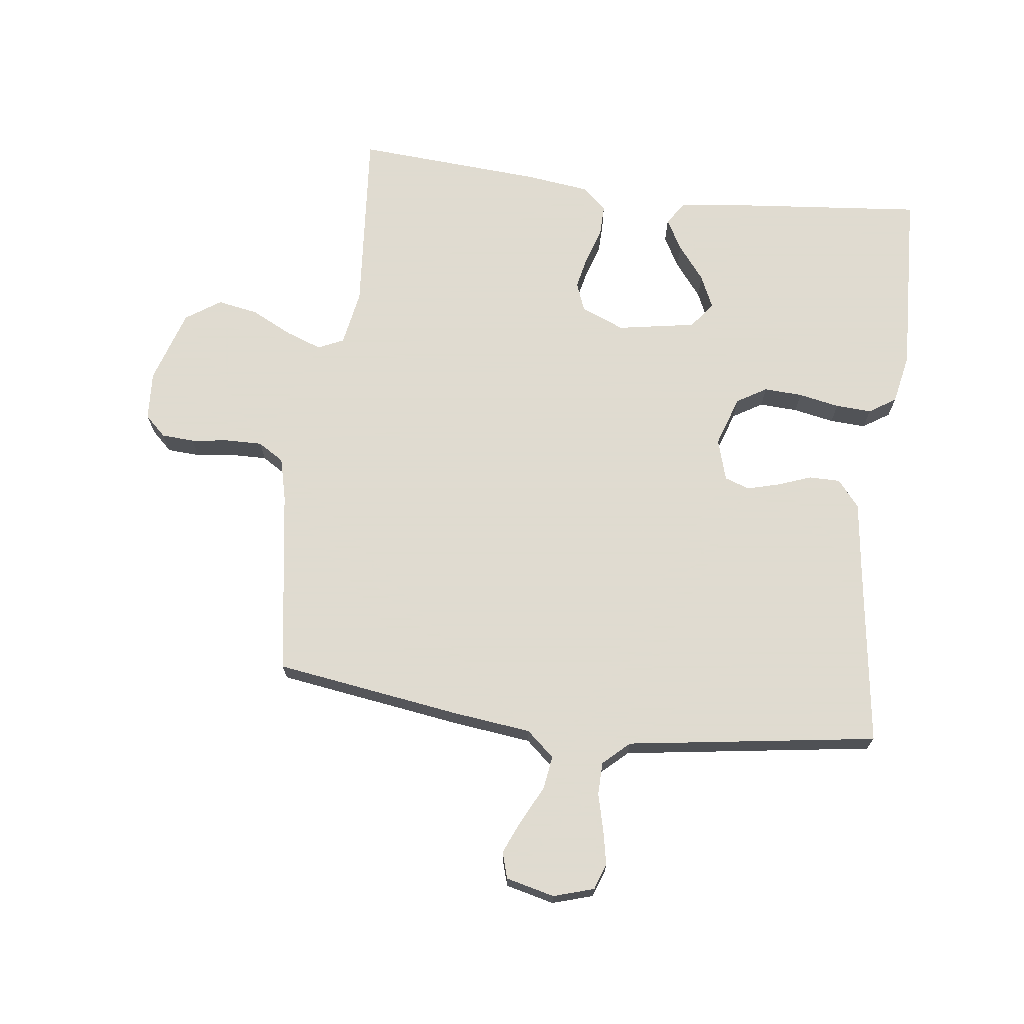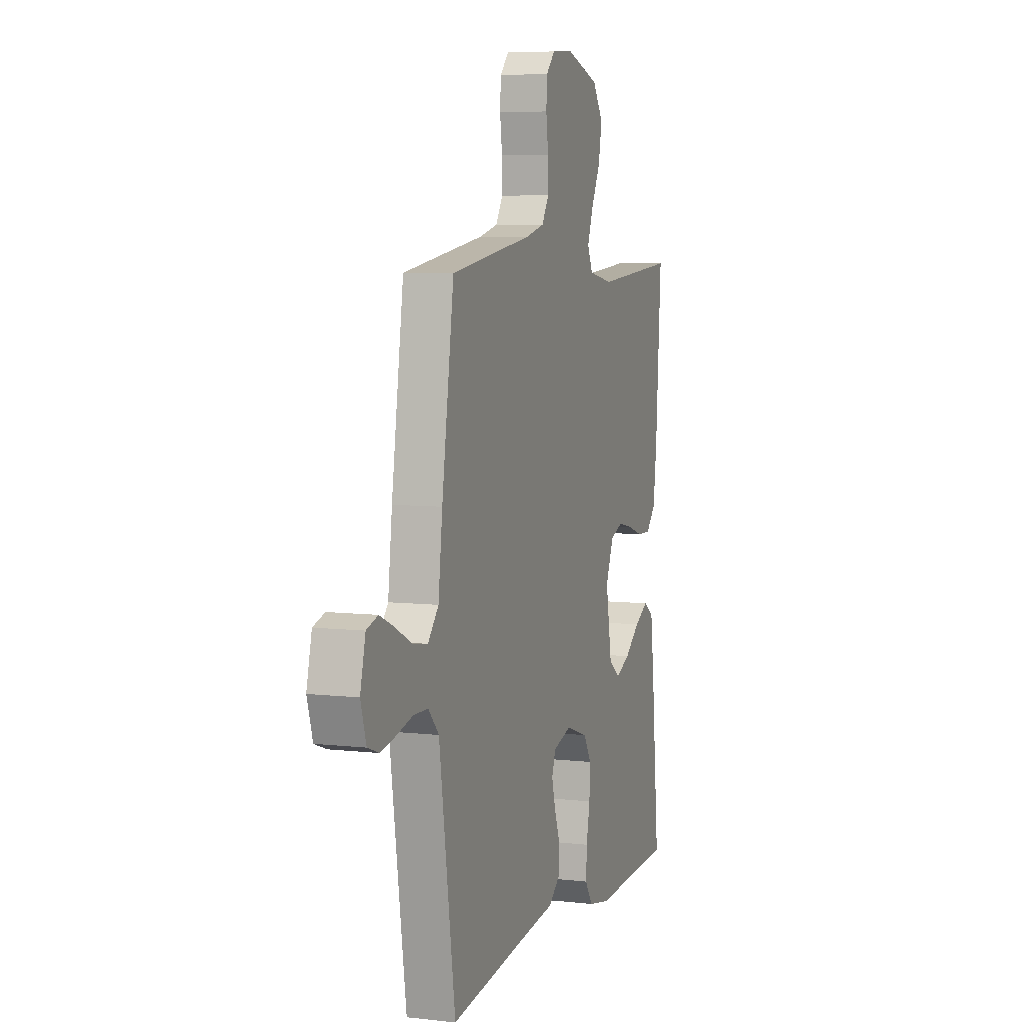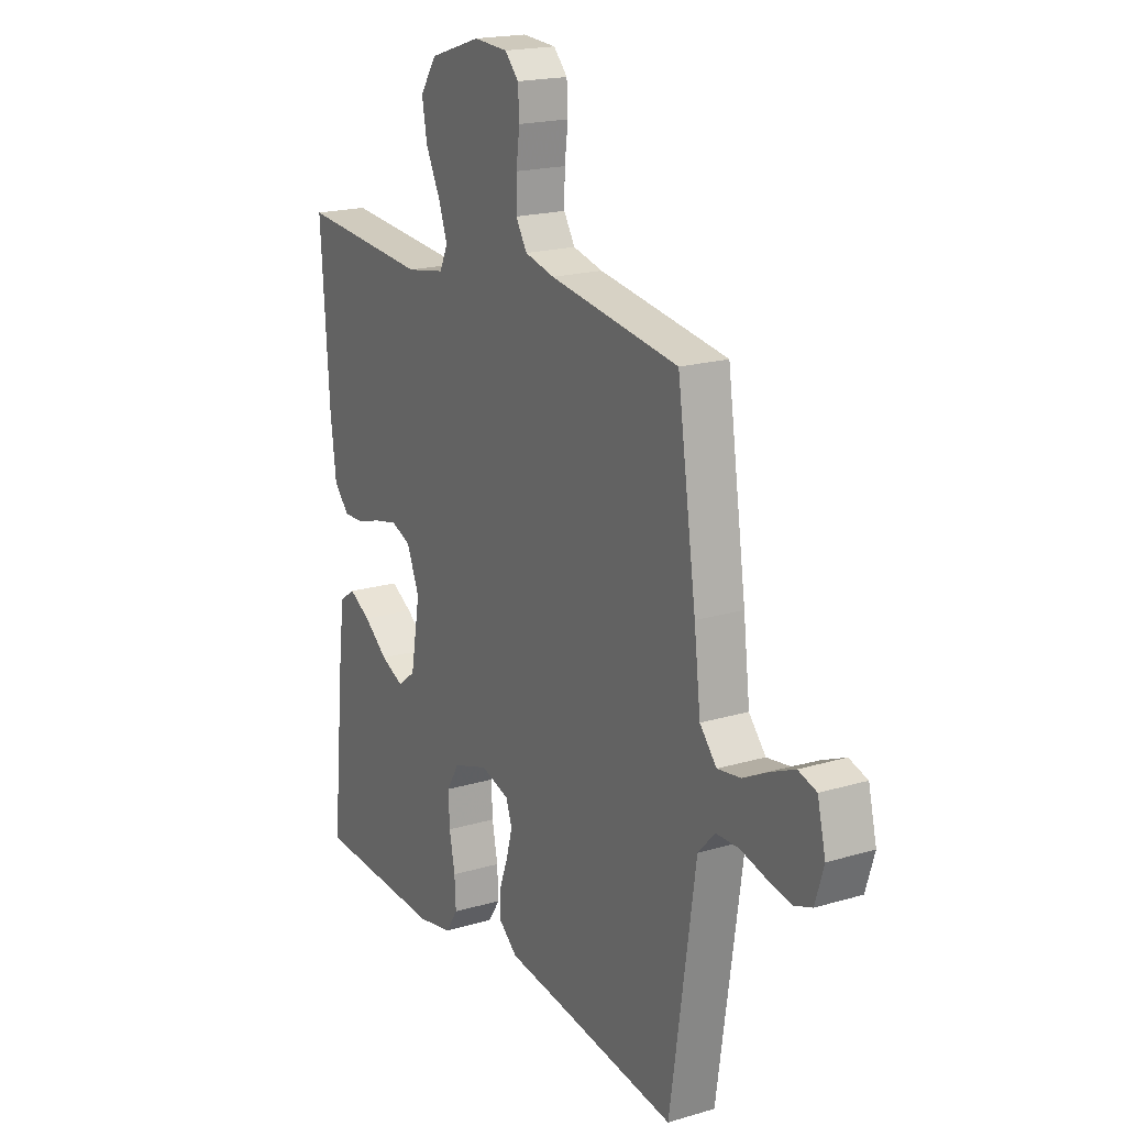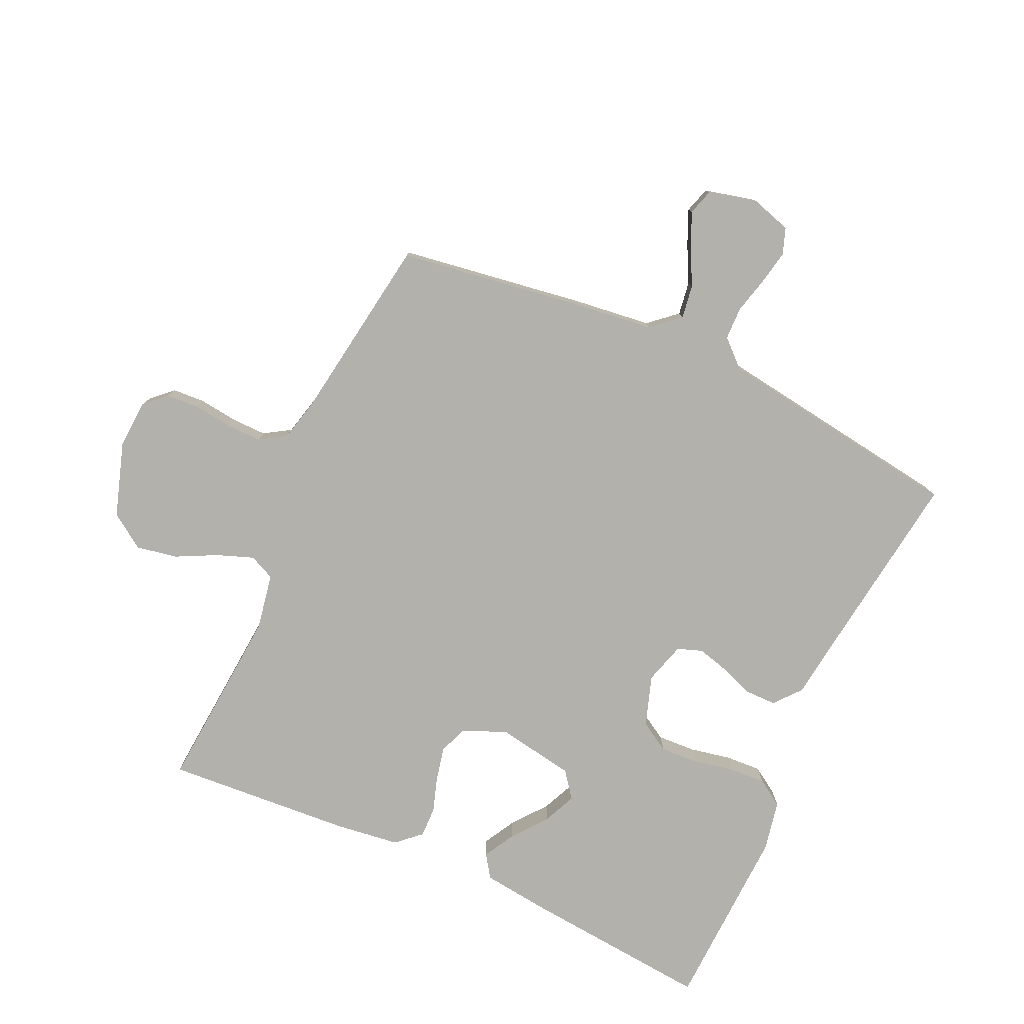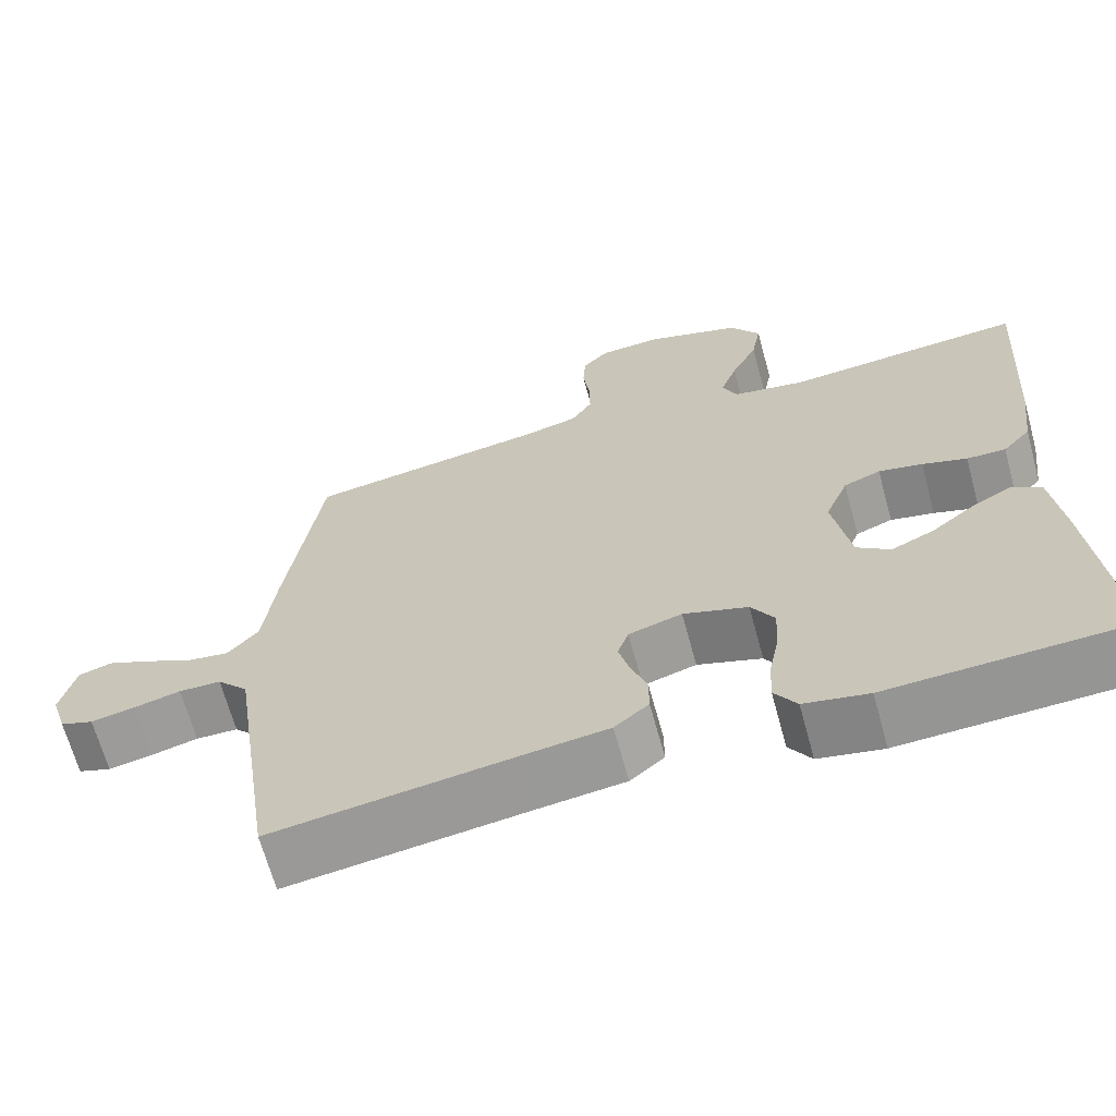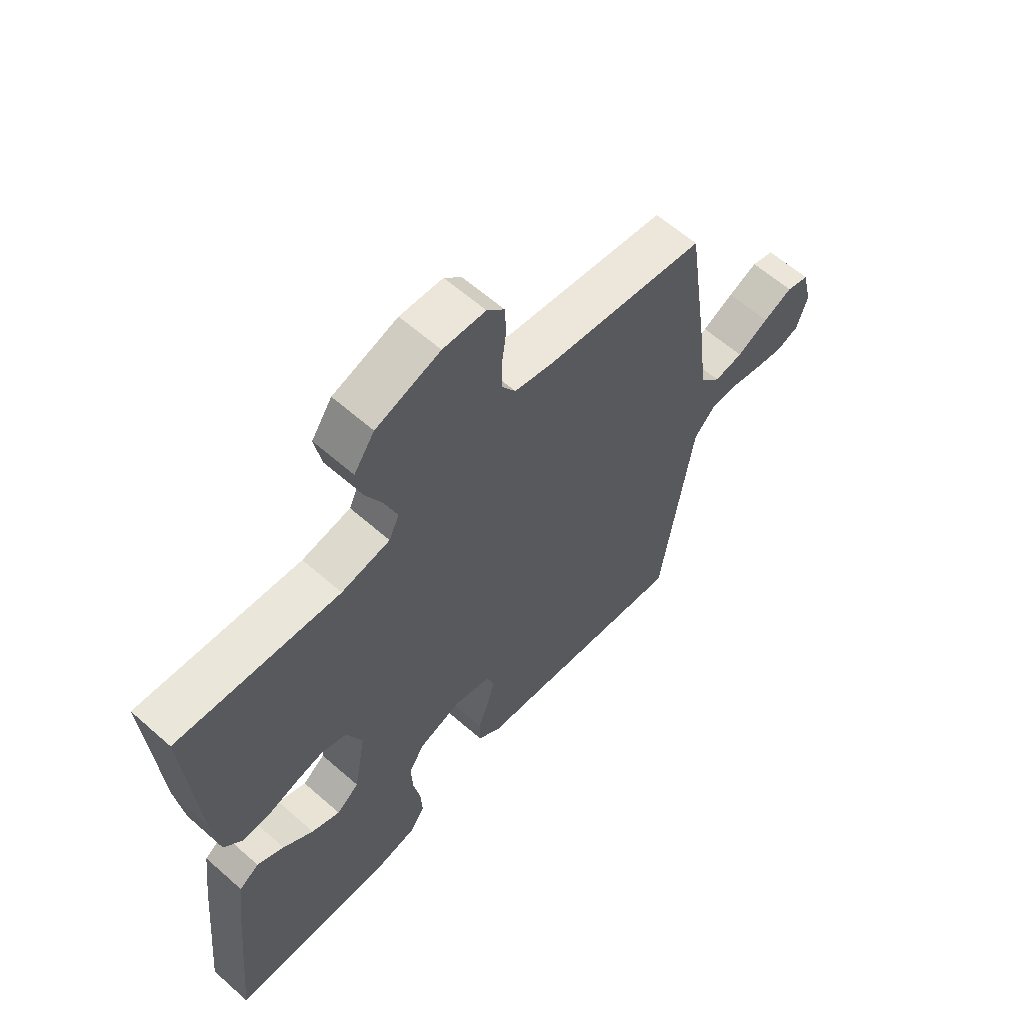
<metadata>
{"format":"obj","ext":"obj","renderer":"f3d","projection":"perspective","resolution":1024,"background":"white","views":[{"elev":70.2,"azim":97.2,"up":"+Y"},{"elev":6.4,"azim":108.9,"up":"+Z"},{"elev":19.0,"azim":60.6,"up":"+Z"},{"elev":-79.0,"azim":65.6,"up":"+Y"},{"elev":-66.5,"azim":-164.7,"up":"+Z"},{"elev":61.3,"azim":-48.1,"up":"+Z"}]}
</metadata>
<code>
v -0.5 0.07 0.5
v -0.2 0.07 0.475
v -0.11 0.07 0.491
v -0.091 0.07 0.532
v -0.112 0.07 0.59
v -0.145 0.07 0.656
v -0.157 0.07 0.722
v -0.119 0.07 0.778
v 0 0.07 0.816
v 0.079 0.07 0.811
v 0.111 0.07 0.777
v 0.114 0.07 0.724
v 0.106 0.07 0.663
v 0.105 0.07 0.605
v 0.131 0.07 0.563
v 0.2 0.07 0.546
v 0.5 0.07 0.5
v 0.544 0.07 0.2
v 0.559 0.07 0.074
v 0.598 0.07 0.029
v 0.652 0.07 0.037
v 0.711 0.07 0.067
v 0.766 0.07 0.091
v 0.808 0.07 0.078
v 0.827 0.07 0
v 0.807 0.07 -0.065
v 0.765 0.07 -0.08
v 0.71 0.07 -0.069
v 0.651 0.07 -0.054
v 0.598 0.07 -0.055
v 0.559 0.07 -0.097
v 0.544 0.07 -0.2
v 0.5 0.07 -0.5
v 0.2 0.07 -0.459
v 0.09 0.07 -0.445
v 0.047 0.07 -0.409
v 0.047 0.07 -0.359
v 0.067 0.07 -0.305
v 0.081 0.07 -0.253
v 0.067 0.07 -0.213
v 0 0.07 -0.193
v -0.081 0.07 -0.22
v -0.11 0.07 -0.268
v -0.107 0.07 -0.33
v -0.094 0.07 -0.396
v -0.091 0.07 -0.454
v -0.119 0.07 -0.497
v -0.2 0.07 -0.513
v -0.5 0.07 -0.5
v -0.471 0.07 -0.2
v -0.457 0.07 -0.087
v -0.42 0.07 -0.062
v -0.37 0.07 -0.09
v -0.314 0.07 -0.134
v -0.261 0.07 -0.158
v -0.219 0.07 -0.126
v -0.197 0.07 0
v -0.226 0.07 0.07
v -0.272 0.07 0.088
v -0.327 0.07 0.076
v -0.383 0.07 0.058
v -0.432 0.07 0.057
v -0.467 0.07 0.096
v -0.48 0.07 0.2
v -0.5 0 0.5
v -0.2 0 0.475
v -0.11 0 0.491
v -0.091 0 0.532
v -0.112 0 0.59
v -0.145 0 0.656
v -0.157 0 0.722
v -0.119 0 0.778
v 0 0 0.816
v 0.079 0 0.811
v 0.111 0 0.777
v 0.114 0 0.724
v 0.106 0 0.663
v 0.105 0 0.605
v 0.131 0 0.563
v 0.2 0 0.546
v 0.5 0 0.5
v 0.544 0 0.2
v 0.559 0 0.074
v 0.598 0 0.029
v 0.652 0 0.037
v 0.711 0 0.067
v 0.766 0 0.091
v 0.808 0 0.078
v 0.827 0 0
v 0.807 0 -0.065
v 0.765 0 -0.08
v 0.71 0 -0.069
v 0.651 0 -0.054
v 0.598 0 -0.055
v 0.559 0 -0.097
v 0.544 0 -0.2
v 0.5 0 -0.5
v 0.2 0 -0.459
v 0.09 0 -0.445
v 0.047 0 -0.409
v 0.047 0 -0.359
v 0.067 0 -0.305
v 0.081 0 -0.253
v 0.067 0 -0.213
v 0 0 -0.193
v -0.081 0 -0.22
v -0.11 0 -0.268
v -0.107 0 -0.33
v -0.094 0 -0.396
v -0.091 0 -0.454
v -0.119 0 -0.497
v -0.2 0 -0.513
v -0.5 0 -0.5
v -0.471 0 -0.2
v -0.457 0 -0.087
v -0.42 0 -0.062
v -0.37 0 -0.09
v -0.314 0 -0.134
v -0.261 0 -0.158
v -0.219 0 -0.126
v -0.197 0 0
v -0.226 0 0.07
v -0.272 0 0.088
v -0.327 0 0.076
v -0.383 0 0.058
v -0.432 0 0.057
v -0.467 0 0.096
v -0.48 0 0.2
f 63 64 1 2
f 60 61 62 63
f 59 60 63 2
f 58 59 2 3
f 57 58 3 4
f 56 57 4
f 51 52 53 54
f 51 54 55
f 50 51 55
f 49 50 55
f 48 49 55 56
f 44 45 46 47
f 43 44 47 48
f 35 36 37 38
f 34 35 38 39
f 31 32 33 34
f 30 31 34 39
f 26 27 28 29
f 24 25 26 29
f 24 29 30
f 21 22 23 24
f 21 24 30 39
f 16 17 18 19
f 15 16 19
f 15 19 20
f 10 11 12 13
f 10 13 14
f 9 10 14
f 8 9 14
f 5 6 7 8
f 4 5 8 14
f 43 48 56 4
f 20 21 39 40
f 15 20 40 41
f 14 15 41 42
f 4 14 42 43
f 66 65 128 127
f 127 126 125 124
f 66 127 124 123
f 67 66 123 122
f 68 67 122 121
f 68 121 120
f 118 117 116 115
f 119 118 115
f 119 115 114
f 119 114 113
f 120 119 113 112
f 111 110 109 108
f 112 111 108 107
f 102 101 100 99
f 103 102 99 98
f 98 97 96 95
f 103 98 95 94
f 93 92 91 90
f 93 90 89 88
f 94 93 88
f 88 87 86 85
f 103 94 88 85
f 83 82 81 80
f 83 80 79
f 84 83 79
f 77 76 75 74
f 78 77 74
f 78 74 73
f 78 73 72
f 72 71 70 69
f 78 72 69 68
f 68 120 112 107
f 104 103 85 84
f 105 104 84 79
f 106 105 79 78
f 107 106 78 68
f 1 65 66 2
f 2 66 67 3
f 3 67 68 4
f 4 68 69 5
f 5 69 70 6
f 6 70 71 7
f 7 71 72 8
f 8 72 73 9
f 9 73 74 10
f 10 74 75 11
f 11 75 76 12
f 12 76 77 13
f 13 77 78 14
f 14 78 79 15
f 15 79 80 16
f 16 80 81 17
f 17 81 82 18
f 18 82 83 19
f 19 83 84 20
f 20 84 85 21
f 21 85 86 22
f 22 86 87 23
f 23 87 88 24
f 24 88 89 25
f 25 89 90 26
f 26 90 91 27
f 27 91 92 28
f 28 92 93 29
f 29 93 94 30
f 30 94 95 31
f 31 95 96 32
f 32 96 97 33
f 33 97 98 34
f 34 98 99 35
f 35 99 100 36
f 36 100 101 37
f 37 101 102 38
f 38 102 103 39
f 39 103 104 40
f 40 104 105 41
f 41 105 106 42
f 42 106 107 43
f 43 107 108 44
f 44 108 109 45
f 45 109 110 46
f 46 110 111 47
f 47 111 112 48
f 48 112 113 49
f 49 113 114 50
f 50 114 115 51
f 51 115 116 52
f 52 116 117 53
f 53 117 118 54
f 54 118 119 55
f 55 119 120 56
f 56 120 121 57
f 57 121 122 58
f 58 122 123 59
f 59 123 124 60
f 60 124 125 61
f 61 125 126 62
f 62 126 127 63
f 63 127 128 64
f 64 128 65 1

</code>
